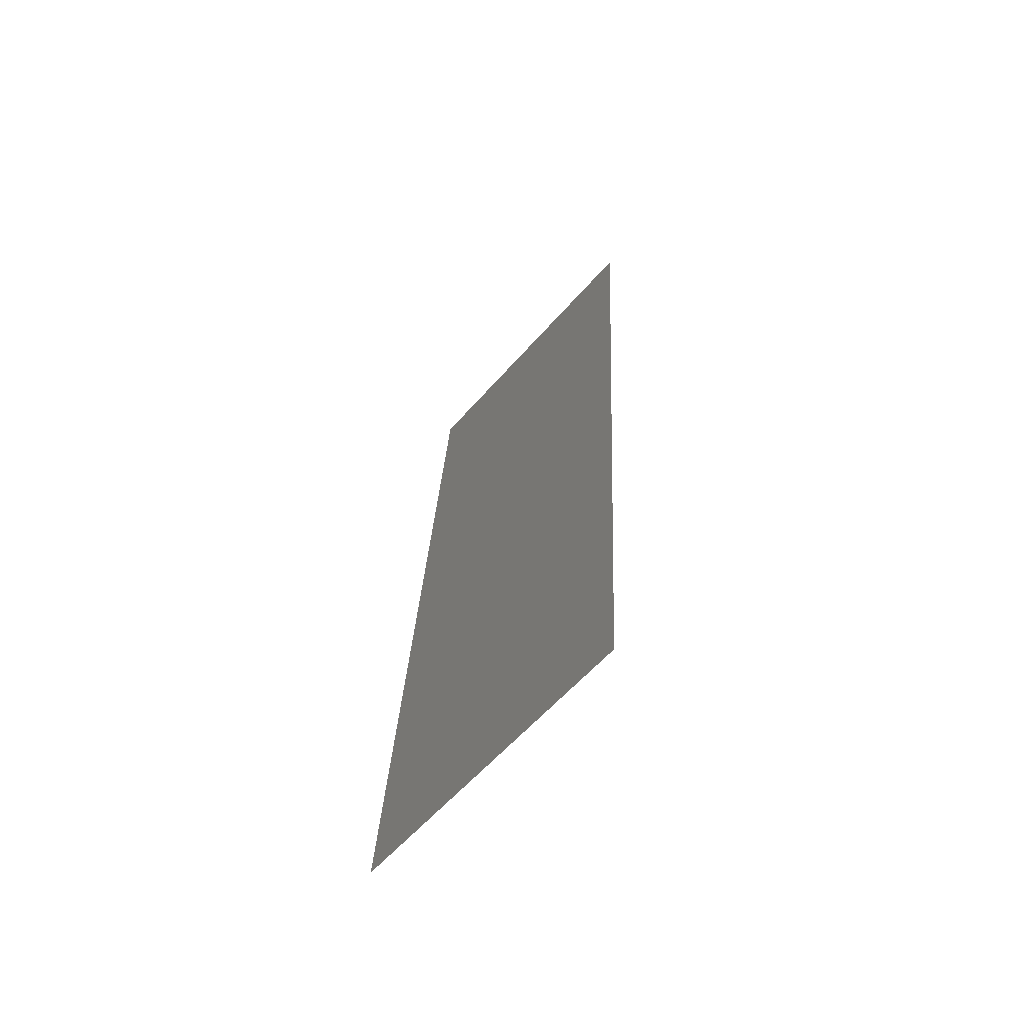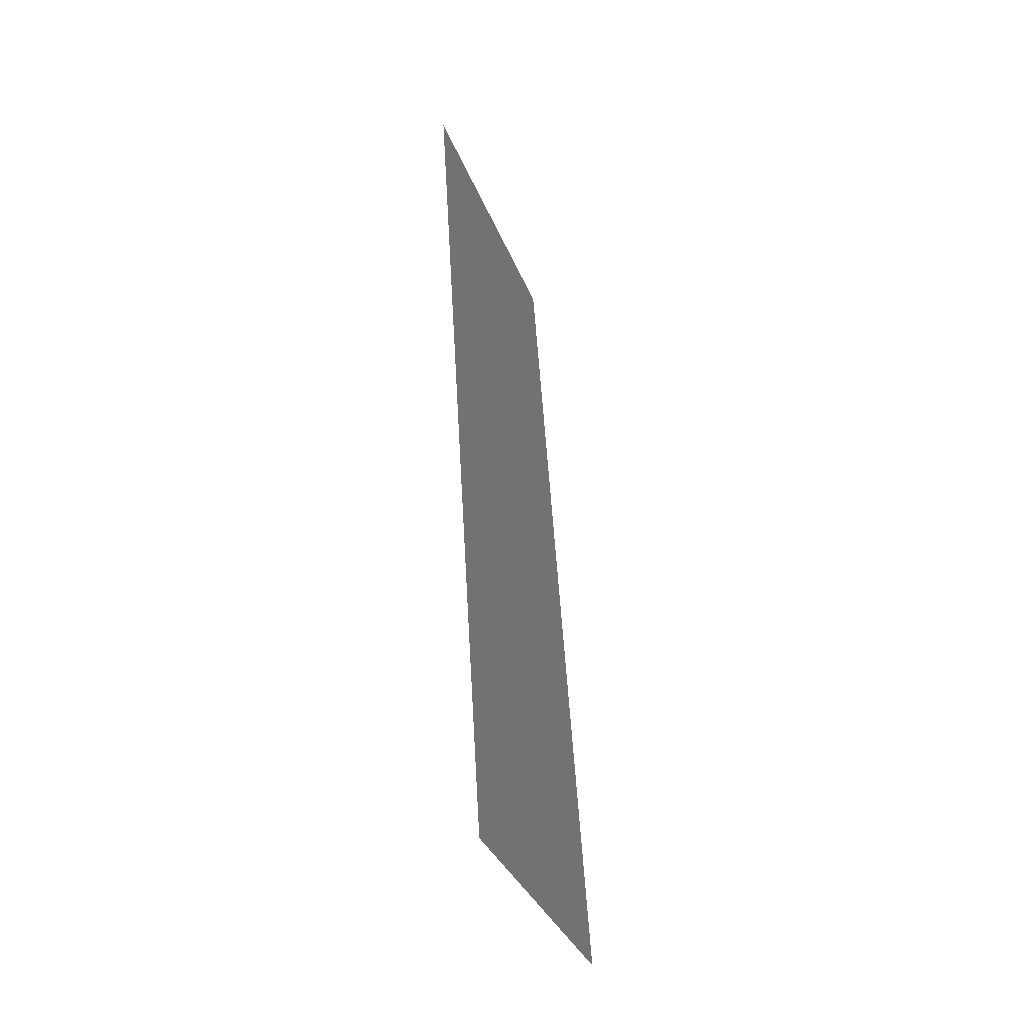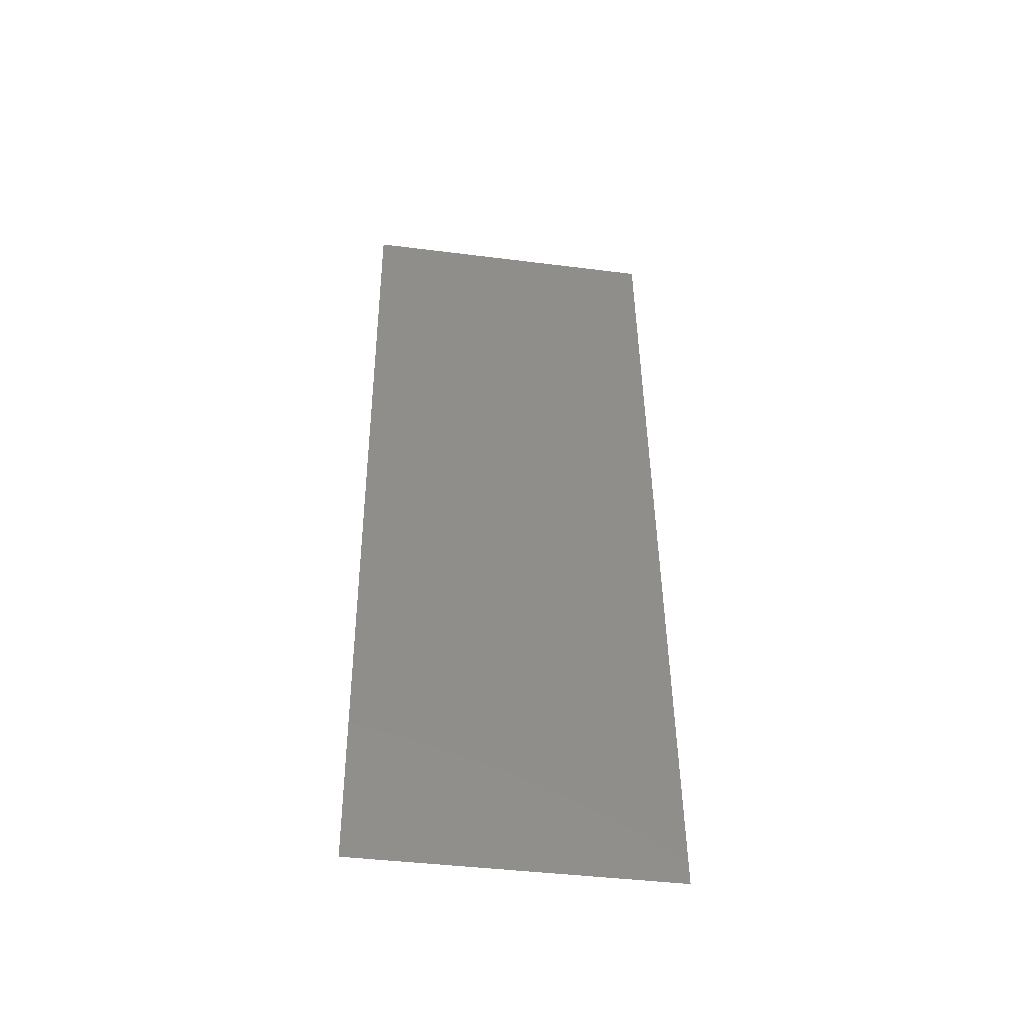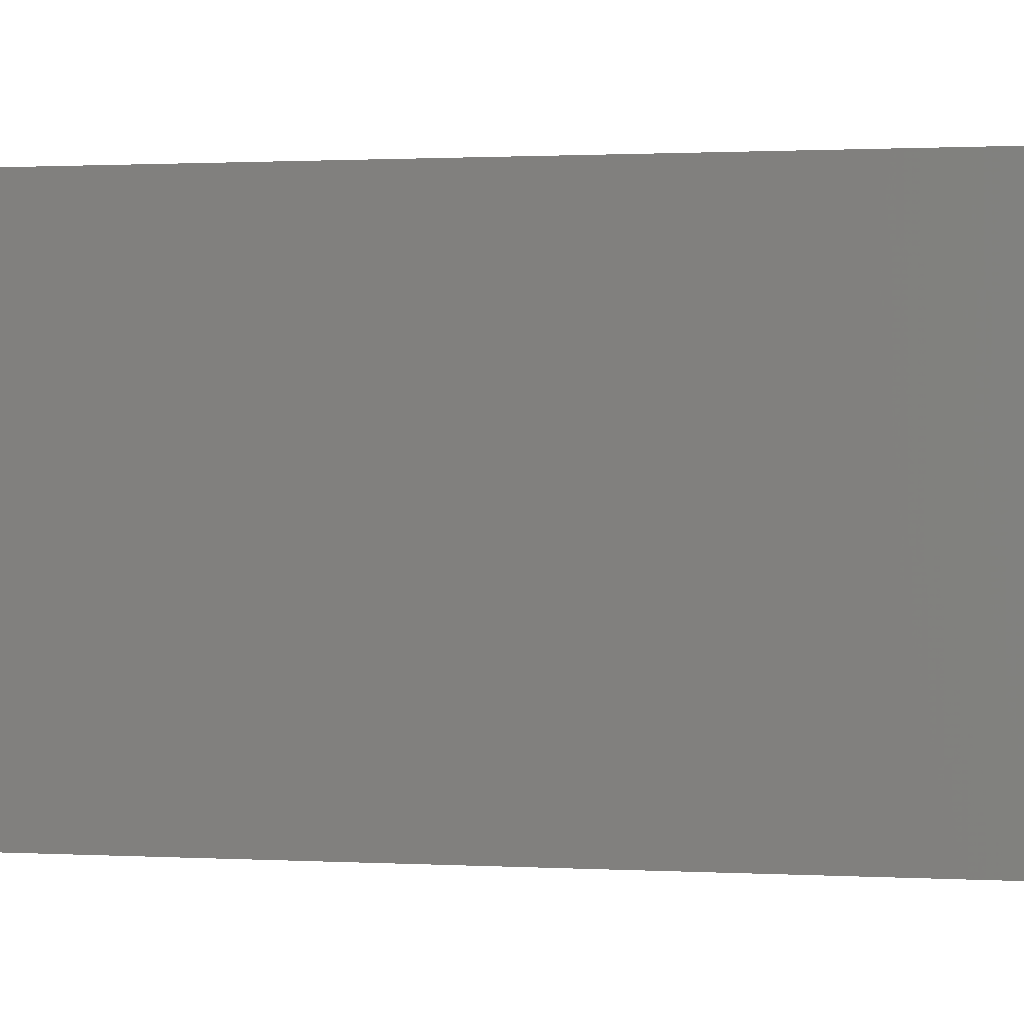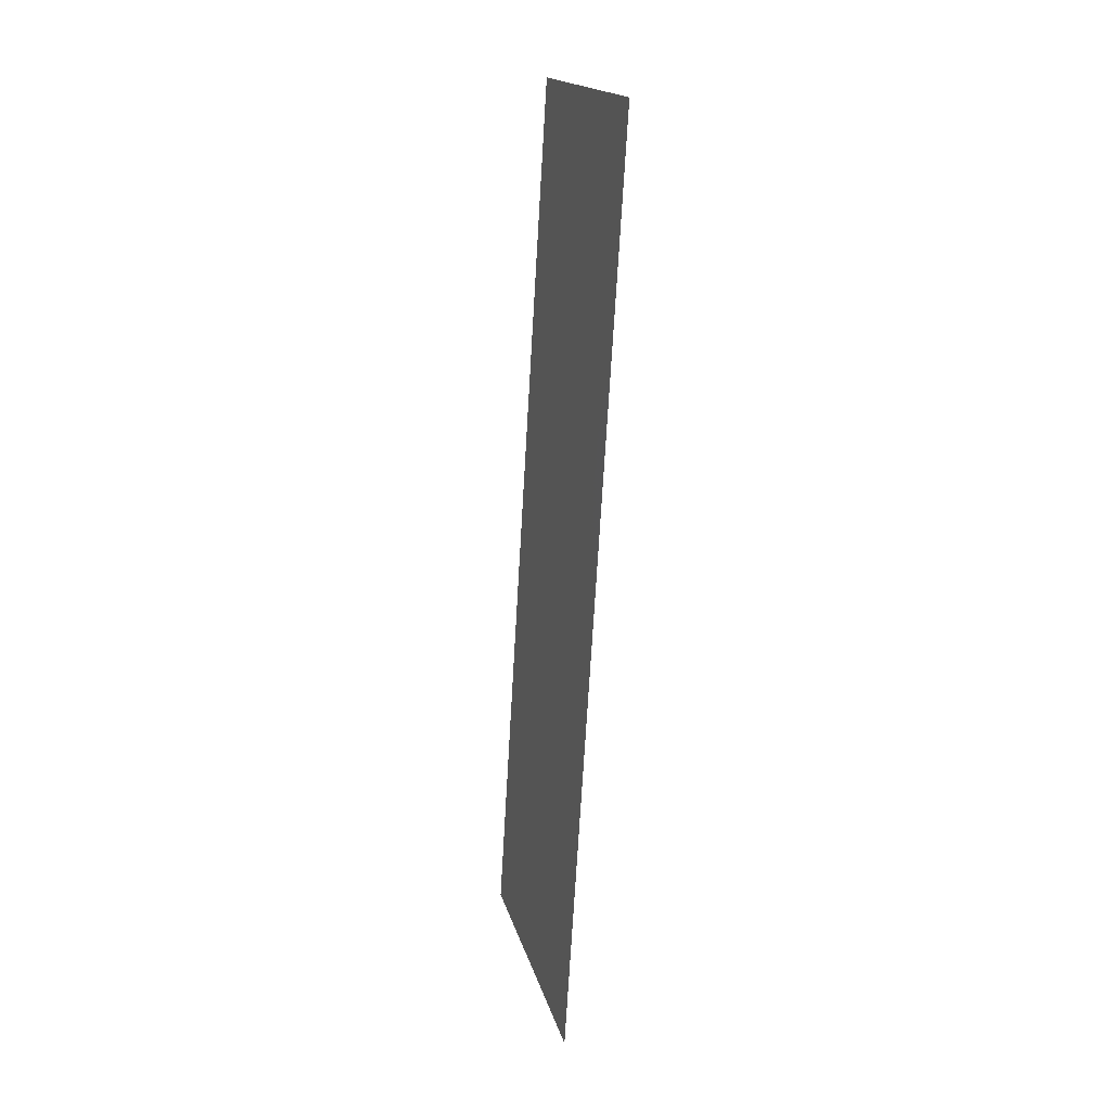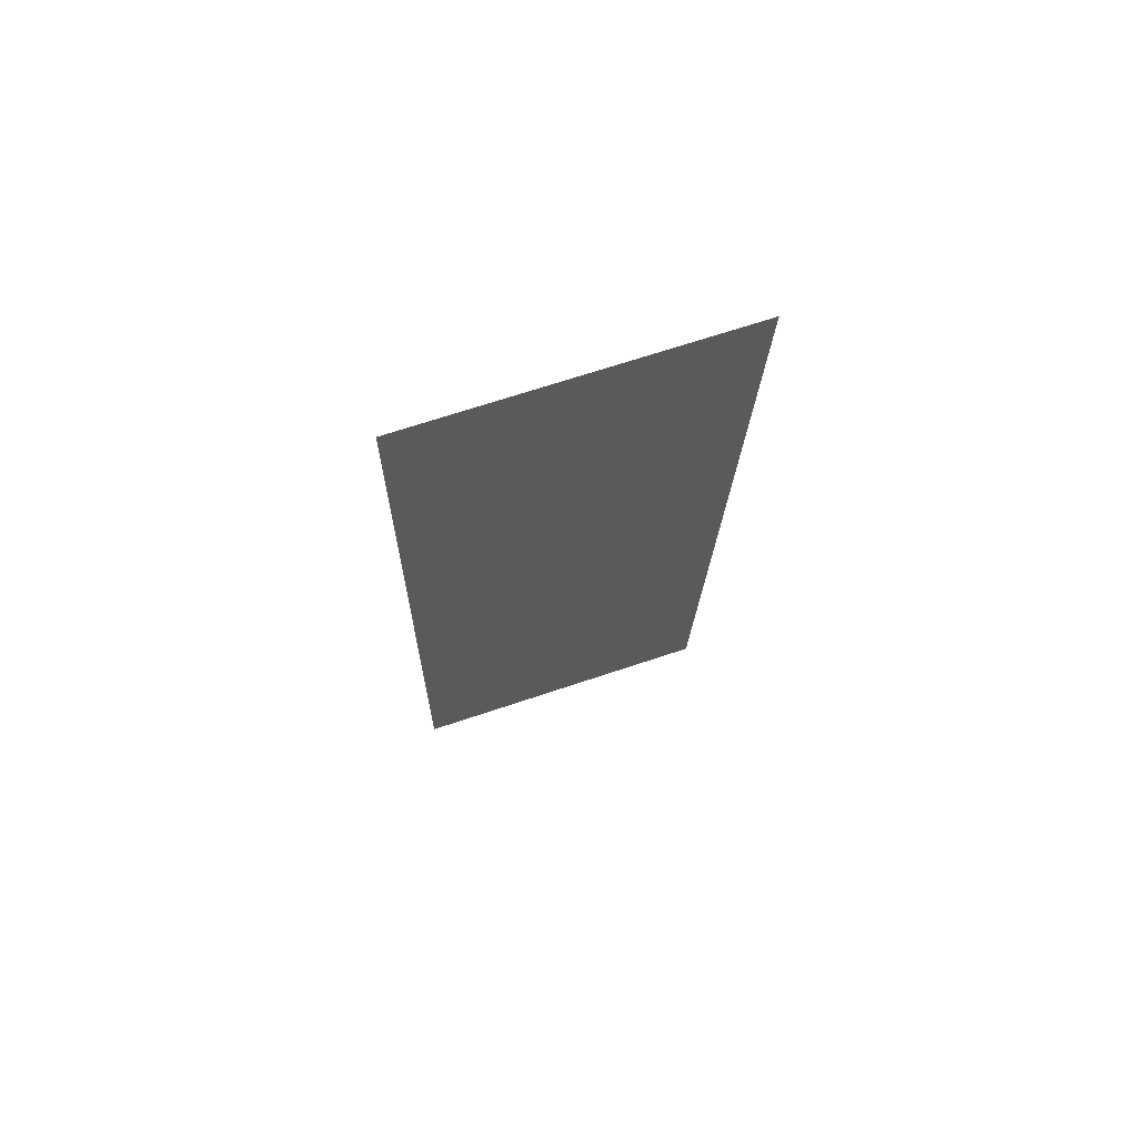
<metadata>
{"format":"stl","ext":"stl","renderer":"f3d","projection":"perspective","resolution":1024,"background":"white","views":[{"elev":-59.4,"azim":-40.8,"up":"+Y"},{"elev":-35.3,"azim":-160.2,"up":"+Y"},{"elev":-41.7,"azim":-98.7,"up":"+Y"},{"elev":0.7,"azim":-77.5,"up":"+Z"},{"elev":17.4,"azim":-13.0,"up":"+Y"},{"elev":68.2,"azim":71.4,"up":"+Y"}]}
</metadata>
<code>
# stl→obj: 21 verts, 26 faces
v 0.008 0 0
v 0.008522 0.00856 0.008273
v 0.008 0 0.01
v 0.01148 0.05699 0.02
v 0.01096 0.04843 0.01173
v 0.01148 0.05699 0.01
v 0.008696 0.0114 0
v 0.01078 0.04559 0.02
v 0.009391 0.0228 0
v 0.009072 0.01757 0.009694
v 0.01009 0.0342 0.02
v 0.01041 0.03942 0.01027
v 0.009739 0.0285 0.009994
v 0.009391 0.0228 0.02
v 0.01009 0.0342 0
v 0.01078 0.04559 0
v 0.008696 0.0114 0.02
v 0.008333 0.005458 0.015
v 0.01114 0.05153 0.005
v 0.008 0 0.02
v 0.01148 0.05699 0
f 1 2 3
f 4 5 6
f 7 2 1
f 8 5 4
f 9 10 7
f 11 12 8
f 11 13 12
f 14 13 11
f 9 13 10
f 10 13 14
f 15 13 9
f 12 13 15
f 16 12 15
f 17 10 14
f 17 18 2
f 16 19 5
f 16 5 12
f 17 2 10
f 20 18 17
f 21 19 16
f 10 2 7
f 12 5 8
f 6 19 21
f 3 18 20
f 2 18 3
f 5 19 6

</code>
